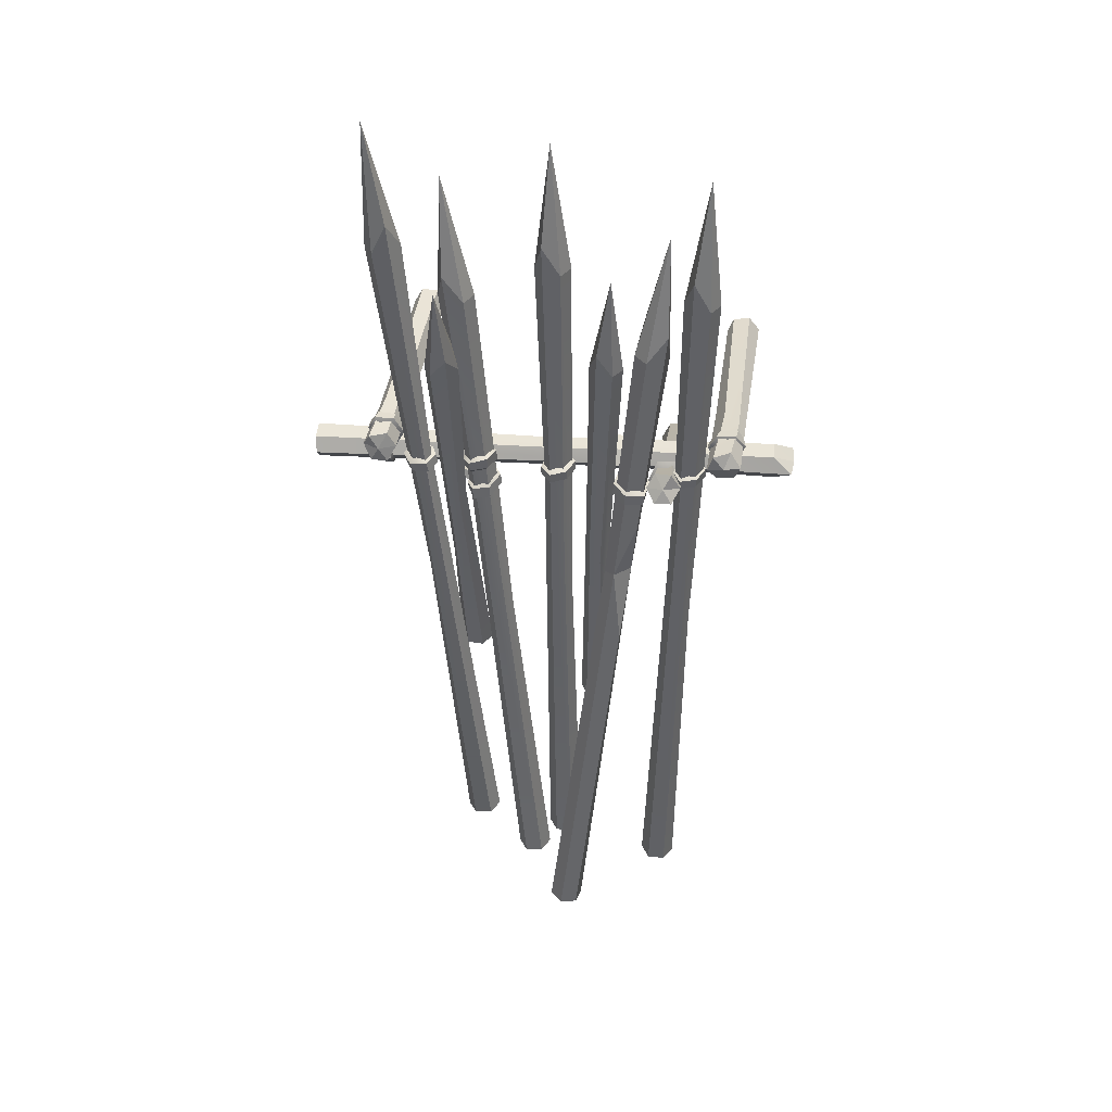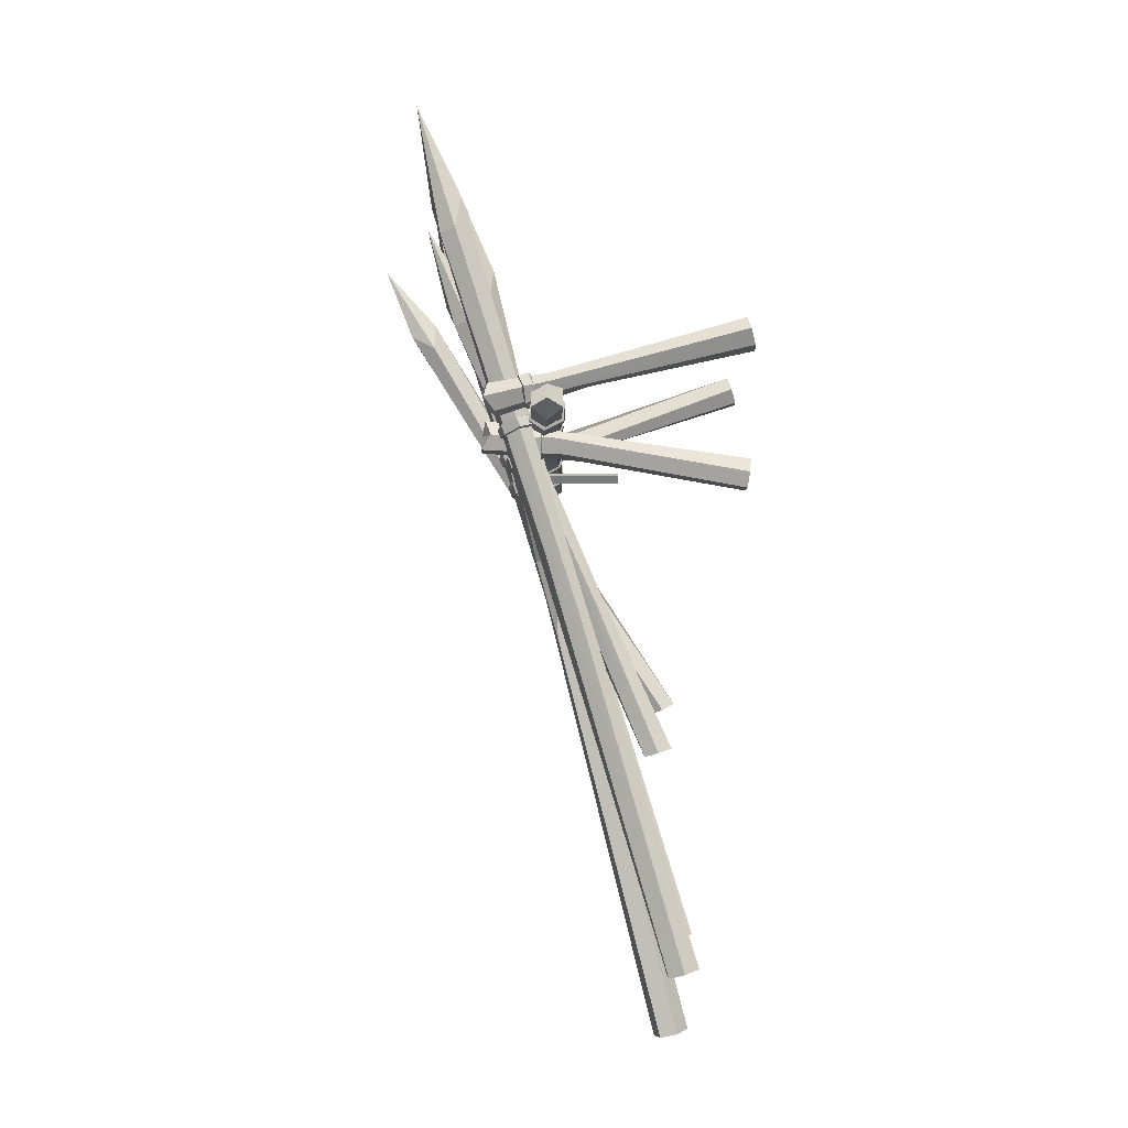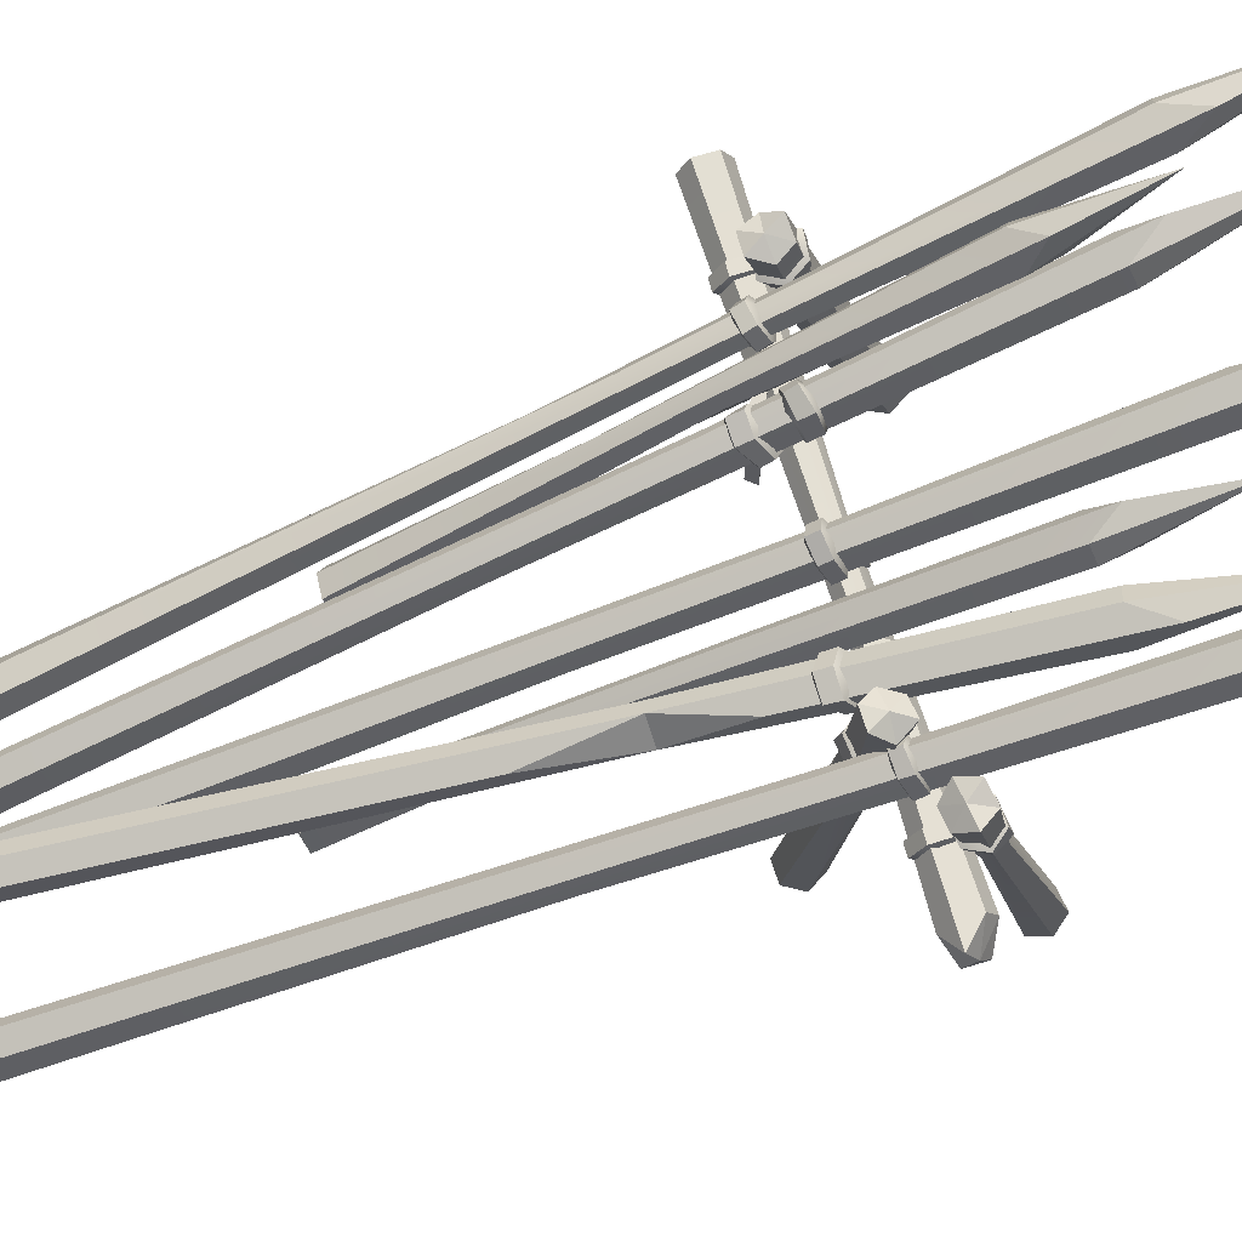
<metadata>
{"format":"obj","ext":"obj","renderer":"f3d","projection":"perspective","resolution":1024,"background":"white","views":[{"elev":22.7,"azim":-172.1,"up":"+Z"},{"elev":-7.5,"azim":-90.3,"up":"+Z"},{"elev":69.6,"azim":-106.9,"up":"+Y"}]}
</metadata>
<code>
v -27.09 -18.34 34.98
v -31.57 -18.49 35.04
v -33.88 -18.09 31.23
v -31.71 -17.53 27.35
v -27.24 -17.37 27.28
v -24.93 -17.78 31.1
v -28.72 48.95 44.34
v -33.25 50.68 44.64
v -35.5 49.2 40.59
v -33.4 51.64 36.95
v -28.92 51.8 36.88
v -26.55 49.51 40.46
v -29.4 -17.93 31.16
v -31.1 51.46 40.79
v -28.62 27.86 40.18
v -32.06 32.47 42.3
v -34.45 33.59 40.11
v -33.09 30.01 35.79
v -28.48 25.98 34.81
v -26.9 24.29 35.85
v 1.764 6.033 -115.1
v -2.65 4.573 -115.4
v -3.705 0.1462 -114.4
v -0.3465 -2.82 -113.1
v 4.068 -1.36 -112.9
v 5.123 3.066 -113.9
v -26.65 55.68 76.14
v -32.17 56.16 83.31
v -32.12 49.8 76.86
v -29.87 48.76 85.58
v -25.45 50.22 85.85
v -23.29 52.72 77.41
v 0.7088 1.606 -114.1
v -32.61 59.83 110.2
v -18.15 31.66 -11.05
v -23.57 41.13 25.45
v -16.98 37.43 9.826
v -21.28 32.79 10.38
v -18.96 31.03 13.57
v -15.29 31.83 12.47
v -14.19 34.84 9.852
v 28.4 4.366 -86.27
v 23.76 4.231 -85.9
v 21.64 0.3097 -84.54
v 24.17 -3.477 -83.56
v 28.81 -3.342 -83.93
v 30.92 0.5792 -85.28
v 41.87 62.97 104.1
v 37.75 65.12 111.9
v 35.11 58.92 105.8
v 38.17 57.41 114.2
v 42.81 57.55 113.9
v 44.4 59.19 105.1
v 26.28 0.4444 -84.91
v 42.08 69.17 138.3
v 35.36 35.65 21.22
v 33.4 42.86 40.32
v 32.12 41.56 44.31
v 32.8 33.05 29.2
v 34.76 25.84 10.1
v 36.04 27.14 6.107
v 64.55 38.6 46.59
v 64.55 38.6 41.93
v 64.55 34.57 39.6
v 64.55 30.53 41.93
v 64.55 30.53 46.59
v 64.55 34.57 48.92
v -59.18 38.6 46.59
v -64 38.6 41.93
v -59.18 34.57 39.6
v -64 30.53 41.93
v -64 30.53 46.59
v -59.18 34.57 48.92
v 64.55 34.57 44.26
v -64.55 34.57 44.26
v -4.955 36.9 45.89
v -17.47 38.34 42.63
v -19.54 36 41
v -9.091 32.23 42.63
v 3.428 30.79 45.89
v 5.496 33.13 47.52
v 41.38 -18.56 72.54
v 45.86 -18.67 72.67
v 48.17 -19.9 69.03
v 46 -21.01 65.27
v 41.53 -20.9 65.15
v 39.22 -19.67 68.78
v 43 46.84 51.29
v 47.54 48.54 50.84
v 49.79 45.5 47.78
v 47.69 46.2 43.44
v 43.21 46.32 43.32
v 40.84 45.73 47.53
v 43.69 -19.79 68.91
v 45.38 47.64 47.01
v 42.9 25.94 56.32
v 46.35 31.01 56.31
v 48.08 31.03 53.85
v 46.35 25.98 51.4
v 42.91 20.91 51.41
v 41.18 20.89 53.87
v -50.14 -18.28 60.95
v -51.84 -17.2 64.95
v -49.11 -16.33 68.38
v -44.67 -16.54 67.82
v -42.97 -17.62 63.83
v -45.7 -18.49 60.39
v -49.47 47.79 43.93
v -51.15 50.71 47.44
v -48.44 49.74 51.37
v -43.98 51.37 50.32
v -42.27 50.29 46.32
v -45.03 47.58 43.37
v -47.4 -17.41 64.39
v -46.71 50.71 46.83
v -48.59 27.33 50.49
v -51.14 32.79 51.64
v -49.56 34.18 53.79
v -45.44 30.11 54.79
v -42.9 24.65 53.64
v -44.48 23.26 51.49
v 8.152 3.593 -98.38
v 12.8 3.725 -98.69
v 15.31 -0.06226 -97.66
v 13.17 -3.982 -96.33
v 8.525 -4.115 -96.03
v 6.016 -0.3272 -97.05
v 18.89 62.27 92.13
v 23.95 64.69 99.25
v 26.04 58.62 92.86
v 24.33 56.98 101.6
v 19.68 56.85 101.9
v 16.75 58.35 93.46
v 10.66 -0.1947 -97.36
v 23.25 68.62 126.1
v 14.96 34.95 9.093
v 19.23 42.36 27.74
v 21.14 41.15 31.5
v 18.79 32.55 16.61
v 14.51 25.14 -2.034
v 12.6 26.35 -5.793
v -29.63 3.593 -98.4
v -24.98 3.725 -98.11
v -22.62 -0.06226 -96.78
v -24.91 -3.982 -95.73
v -29.55 -4.115 -96.02
v -31.91 -0.3272 -97.35
v -43.04 62.27 91.95
v -38.91 64.69 99.65
v -36.03 58.62 93.57
v -38.84 56.98 102
v -43.49 56.85 101.7
v -45.33 58.35 93
v -27.27 -0.1947 -97.06
v -42.99 68.62 126.2
v -36.45 34.95 9.077
v -34.56 42.36 28.11
v -33.14 41.15 32.08
v -33.6 32.55 17.02
v -35.48 25.14 -2.017
v -36.91 26.35 -5.987
v -1.25 3.593 -90.81
v 3.405 3.725 -90.75
v 5.826 -0.06226 -89.53
v 3.591 -3.982 -88.37
v -1.064 -4.115 -88.44
v -3.485 -0.3272 -89.66
v -5.584 62.27 99.96
v -1.097 64.69 107.4
v 1.492 58.62 101.2
v -0.9109 56.98 109.8
v -5.566 56.85 109.8
v -7.818 58.35 101.1
v 1.171 -0.1947 -89.59
v -3.911 68.62 134.1
v -2.947 34.95 16.86
v -0.1596 42.36 35.79
v 1.452 41.15 39.69
v 0.275 32.55 24.66
v -2.513 25.14 5.737
v -4.124 26.35 1.839
v -10.66 8.683 -41.65
v -6.3 8.573 -41.36
v -4.312 4.958 -40.07
v -6.686 1.451 -39.09
v -11.05 1.561 -39.39
v -13.03 5.176 -40.67
v -18.42 59.54 73.55
v -14.55 61.92 79.52
v -12.07 55.82 75.12
v -14.94 54.8 81.79
v -19.3 54.91 81.49
v -20.79 56.04 74.53
v -8.674 5.067 -40.37
v -18.62 66.95 100
v -12.3 30.05 10.13
v -10.46 37.71 24.7
v -9.255 36.67 27.9
v -9.893 27.99 16.53
v -11.73 20.34 1.965
v -12.94 21.37 -1.233
v 29.64 5.555 -28
v 25.28 5.613 -28.36
v 22.95 2.255 -26.98
v 24.98 -1.161 -25.24
v 29.34 -1.219 -24.88
v 31.67 2.139 -26.26
v 26.24 70.4 75.43
v 21.66 73.63 80.17
v 19.55 67.1 76.45
v 21.36 66.85 83.28
v 25.72 66.79 83.64
v 28.27 66.98 77.16
v 27.31 2.197 -26.62
v 22.93 81.11 99.41
v 28 33.27 18.67
v 24.43 42.76 31.11
v 22.72 42.18 34.07
v 24.59 32.11 24.6
v 28.16 22.61 12.16
v 29.87 23.19 9.193
v -0.4241 44.3 38.59
v -4.745 42.68 39.28
v -6.632 38.67 41
v -3.093 35.37 42.42
v 1.044 36.83 41.79
v 2.379 41.29 39.88
v -0.4241 45.34 41.02
v -4.745 43.72 41.71
v -6.632 39.71 43.43
v -3.093 36.42 44.85
v 1.044 37.87 44.22
v 2.379 42.34 42.31
v -1.758 39.1 38.78
v -1.758 41.62 44.65
v 20.3 44.76 33.19
v 15.94 43.44 33.43
v 13.29 39.71 36.52
v 16.71 36.79 39.98
v 20.86 38.11 39.17
v 22.32 41.36 35.6
v 20.39 45.7 36.21
v 16.03 44.38 36.45
v 13.53 40.71 38.96
v 16.91 38.05 42.65
v 21.06 39.37 41.84
v 22.01 43.36 37.3
v 18.59 38.71 32.94
v 17.64 43.46 39.31
v 37.38 42.46 39.36
v 32.64 43.46 39.86
v 30.62 40.39 41.55
v 32.49 36.01 43.22
v 37.6 34.77 43.2
v 39.73 38.53 40.91
v 37.76 43.53 41.75
v 33.01 44.53 42.25
v 31 41.46 43.94
v 32.86 37.09 45.61
v 37.98 35.84 45.58
v 40.1 39.61 43.3
v 35.29 38.7 39.51
v 36.2 41.28 45.27
v 14.18 43.39 46.69
v 16.06 47.77 45.59
v 20.84 48.42 44.39
v 23.08 45.02 44.92
v 20.93 40.49 45.53
v 16.4 39.35 46.42
v 14.18 42.01 43.84
v 16.07 46.38 42.74
v 20.57 47.34 41.99
v 22.74 43.96 42.18
v 20.59 39.43 42.79
v 16.31 38.46 43.93
v 18.67 45.08 48.86
v 17.94 44.31 40.93
v -20.31 44.64 33.38
v -25.27 43.85 33.4
v -26.13 39.48 36.67
v -22.95 36.9 38.91
v -18.71 37.72 39.09
v -16.98 41.98 35.59
v -20.58 45.57 36.4
v -25.77 44.97 36.32
v -26.67 40.94 38.81
v -23.45 37.15 41.82
v -18.52 38.98 41.76
v -17.13 42.6 38.46
v -21.22 38.71 32.94
v -22.17 43.46 39.31
v -35.01 46.67 39.54
v -39.22 45.46 39.81
v -41.69 41.48 41.55
v -39.35 38 42.68
v -34.43 39.06 42.34
v -32.68 44.11 40.42
v -35.15 47.41 41.75
v -39.55 46.49 42.22
v -41.69 42.53 43.98
v -39.35 39.05 45.11
v -34.66 40.35 44.81
v -33.16 44.51 43.34
v -36.82 41.92 39.33
v -36.82 44.43 45.2
v -0.09142 39.45 41.87
v -0.4864 36 40
v -0.3396 31.67 41.98
v -0.8258 30.39 45.94
v -0.9004 33.16 48.44
v -0.149 37.74 46.07
v -2.729 39.61 41.76
v -3.124 36.16 39.88
v -2.977 31.83 41.87
v -3.464 30.54 45.82
v -3.538 33.31 48.33
v -2.787 37.9 45.95
v 1.215 34.16 44.37
v -5.15 34.54 44.09
v -16.47 39.3 42.43
v -16.86 35.86 40.55
v -15.84 31.32 42.23
v -16.35 30.19 46.39
v -16.41 32.96 49.04
v -16.53 37.59 46.62
v -19.11 39.46 42.31
v -19.5 36.01 40.44
v -18.48 31.48 42.11
v -18.99 30.34 46.27
v -19.05 33.11 48.92
v -19.16 37.75 46.51
v -15.16 34.01 44.93
v -21.53 34.39 44.65
v -28.3 36.5 34.4
v -33.17 36.39 35.01
v -35.03 36.08 39.9
v -32.99 36.22 43.62
v -28.48 36.6 43.31
v -26.09 36.19 38.31
v -28.54 39.2 35.42
v -33.6 39.15 35.82
v -35.45 38.47 40.02
v -33.14 38.86 44.2
v -28.45 39.21 44
v -26.07 38.88 38.41
v -29.69 33.73 38.52
v -30 41.5 38.87
v 47.32 36.32 47.04
v 42.54 35.85 46.39
v 40.24 36.84 49.73
v 42.43 38.29 53.88
v 46.95 38.95 54.5
v 49.52 37.37 51.16
v 47.34 38.96 45.84
v 42.33 38.49 45.22
v 39.98 39.18 49.13
v 42.29 40.96 53.43
v 47.24 41.56 53.85
v 49.55 39.91 50.25
v 46.21 34.88 51.56
v 45.9 42.22 48.99
v -44.6 36.9 46.57
v -49.54 37.29 47.07
v -51.53 38.17 50.43
v -49.75 39.33 53.9
v -44.57 39.1 53.24
v -41.93 38.06 49.69
v -44.58 39.54 45.36
v -49.75 39.94 45.9
v -51.78 40.5 49.84
v -49.25 41.89 53.04
v -44.18 41.79 52.72
v -41.89 40.69 49.09
v -46.29 36.02 50.71
v -46.47 42.27 48.74
v -45.05 38.99 41.87
v -45.1 35.08 39.3
v -44.43 30.17 41.94
v -44.96 29.9 46.81
v -45.25 34.24 49.49
v -44.94 38.83 46.94
v -47.69 39.15 41.76
v -47.73 35.24 39.18
v -47.07 30.32 41.83
v -47.6 30.06 46.69
v -47.88 34.4 49.38
v -47.58 38.98 46.82
v -43.94 34.3 45.1
v -50.31 34.68 44.81
v 46.55 39.14 41.64
v 46.51 35.23 39.07
v 47.17 30.31 41.71
v 46.64 30.05 46.58
v 46.36 34.39 49.26
v 46.67 38.97 46.71
v 43.91 39.29 41.53
v 43.87 35.38 38.95
v 44.54 30.47 41.6
v 44.01 30.2 46.46
v 43.72 34.54 49.15
v 44.03 39.13 46.59
v 47.67 34.45 44.87
v 41.3 34.83 44.58
v 23.53 38.77 41.9
v 23.67 35.46 39.6
v 24.13 30.88 42.36
v 23.99 29.96 46.25
v 23.97 33.5 48.74
v 23.92 38.32 46.63
v 20.89 38.74 41.79
v 21.03 35.43 39.49
v 21.49 30.85 42.25
v 21.35 29.93 46.15
v 21.33 33.46 48.63
v 21.27 38.28 46.53
v 25.25 34.08 44.37
v 18.87 34 44.11
v 20.43 14.47 39.47
v 23.34 14.47 40.73
v 20.43 42.35 39.47
v 23.34 42.35 40.73
v 21.99 42.31 37.6
v 24.23 42.35 38.68
v 21.99 14.43 37.6
v 24.23 14.47 38.68
f 1 15 16 2
f 2 16 17 3
f 3 17 18 4
f 4 18 19 5
f 5 19 20 6
f 6 20 15 1
f 2 13 1
f 3 13 2
f 4 13 3
f 5 13 4
f 6 13 5
f 1 13 6
f 7 14 8
f 8 14 9
f 9 14 10
f 10 14 11
f 11 14 12
f 12 14 7
f 15 7 8 16
f 16 8 9 17
f 17 9 10 18
f 18 10 11 19
f 19 11 12 20
f 20 12 7 15
f 37 38 36
f 38 39 30 29
f 39 40 31 30
f 40 41 32 31
f 41 37 27 32
f 22 21 33
f 23 22 33
f 24 23 33
f 25 24 33
f 26 25 33
f 21 26 33
f 27 28 34
f 28 29 34
f 29 30 34
f 30 31 34
f 31 32 34
f 32 27 34
f 37 36 28 27
f 21 22 35 37
f 22 23 38 35
f 36 38 29 28
f 37 35 38
f 23 24 39 38
f 24 25 40 39
f 25 26 41 40
f 26 21 37 41
f 42 43 57 56
f 43 44 58 57
f 44 45 59 58
f 45 46 60 59
f 46 47 61 60
f 47 42 56 61
f 43 42 54
f 44 43 54
f 45 44 54
f 46 45 54
f 47 46 54
f 42 47 54
f 48 49 55
f 49 50 55
f 50 51 55
f 51 52 55
f 52 53 55
f 53 48 55
f 56 57 49 48
f 57 58 50 49
f 58 59 51 50
f 59 60 52 51
f 60 61 53 52
f 61 56 48 53
f 62 63 77 76
f 63 64 78 77
f 64 65 79 78
f 65 66 80 79
f 66 67 81 80
f 67 62 76 81
f 63 62 74
f 64 63 74
f 65 64 74
f 66 65 74
f 67 66 74
f 62 67 74
f 68 69 75
f 69 70 75
f 70 71 75
f 71 72 75
f 72 73 75
f 73 68 75
f 76 77 69 68
f 77 78 70 69
f 78 79 71 70
f 79 80 72 71
f 80 81 73 72
f 81 76 68 73
f 82 83 97 96
f 83 84 98 97
f 84 85 99 98
f 85 86 100 99
f 86 87 101 100
f 87 82 96 101
f 83 82 94
f 84 83 94
f 85 84 94
f 86 85 94
f 87 86 94
f 82 87 94
f 88 89 95
f 89 90 95
f 90 91 95
f 91 92 95
f 92 93 95
f 93 88 95
f 96 97 89 88
f 97 98 90 89
f 98 99 91 90
f 99 100 92 91
f 100 101 93 92
f 101 96 88 93
f 102 103 117 116
f 103 104 118 117
f 104 105 119 118
f 105 106 120 119
f 106 107 121 120
f 107 102 116 121
f 103 102 114
f 104 103 114
f 105 104 114
f 106 105 114
f 107 106 114
f 102 107 114
f 108 109 115
f 109 110 115
f 110 111 115
f 111 112 115
f 112 113 115
f 113 108 115
f 116 117 109 108
f 117 118 110 109
f 118 119 111 110
f 119 120 112 111
f 120 121 113 112
f 121 116 108 113
f 122 136 137 123
f 123 137 138 124
f 124 138 139 125
f 125 139 140 126
f 126 140 141 127
f 127 141 136 122
f 123 134 122
f 124 134 123
f 125 134 124
f 126 134 125
f 127 134 126
f 122 134 127
f 128 135 129
f 129 135 130
f 130 135 131
f 131 135 132
f 132 135 133
f 133 135 128
f 136 128 129 137
f 137 129 130 138
f 138 130 131 139
f 139 131 132 140
f 140 132 133 141
f 141 133 128 136
f 142 156 157 143
f 143 157 158 144
f 144 158 159 145
f 145 159 160 146
f 146 160 161 147
f 147 161 156 142
f 143 154 142
f 144 154 143
f 145 154 144
f 146 154 145
f 147 154 146
f 142 154 147
f 148 155 149
f 149 155 150
f 150 155 151
f 151 155 152
f 152 155 153
f 153 155 148
f 156 148 149 157
f 157 149 150 158
f 158 150 151 159
f 159 151 152 160
f 160 152 153 161
f 161 153 148 156
f 162 176 177 163
f 163 177 178 164
f 164 178 179 165
f 165 179 180 166
f 166 180 181 167
f 167 181 176 162
f 163 174 162
f 164 174 163
f 165 174 164
f 166 174 165
f 167 174 166
f 162 174 167
f 168 175 169
f 169 175 170
f 170 175 171
f 171 175 172
f 172 175 173
f 173 175 168
f 176 168 169 177
f 177 169 170 178
f 178 170 171 179
f 179 171 172 180
f 180 172 173 181
f 181 173 168 176
f 182 196 197 183
f 183 197 198 184
f 184 198 199 185
f 185 199 200 186
f 186 200 201 187
f 187 201 196 182
f 183 194 182
f 184 194 183
f 185 194 184
f 186 194 185
f 187 194 186
f 182 194 187
f 188 195 189
f 189 195 190
f 190 195 191
f 191 195 192
f 192 195 193
f 193 195 188
f 196 188 189 197
f 197 189 190 198
f 198 190 191 199
f 199 191 192 200
f 200 192 193 201
f 201 193 188 196
f 202 203 217 216
f 203 204 218 217
f 204 205 219 218
f 205 206 220 219
f 206 207 221 220
f 207 202 216 221
f 203 202 214
f 204 203 214
f 205 204 214
f 206 205 214
f 207 206 214
f 202 207 214
f 208 209 215
f 209 210 215
f 210 211 215
f 211 212 215
f 212 213 215
f 213 208 215
f 216 217 209 208
f 217 218 210 209
f 218 219 211 210
f 219 220 212 211
f 220 221 213 212
f 221 216 208 213
f 222 223 229 228
f 223 224 230 229
f 224 225 231 230
f 225 226 232 231
f 226 227 233 232
f 227 222 228 233
f 223 222 234
f 224 223 234
f 225 224 234
f 226 225 234
f 227 226 234
f 222 227 234
f 228 229 235
f 229 230 235
f 230 231 235
f 231 232 235
f 232 233 235
f 233 228 235
f 236 237 243 242
f 237 238 244 243
f 238 239 245 244
f 239 240 246 245
f 240 241 247 246
f 241 236 242 247
f 237 236 248
f 238 237 248
f 239 238 248
f 240 239 248
f 241 240 248
f 236 241 248
f 242 243 249
f 243 244 249
f 244 245 249
f 245 246 249
f 246 247 249
f 247 242 249
f 250 251 257 256
f 251 252 258 257
f 252 253 259 258
f 253 254 260 259
f 254 255 261 260
f 255 250 256 261
f 251 250 262
f 252 251 262
f 253 252 262
f 254 253 262
f 255 254 262
f 250 255 262
f 256 257 263
f 257 258 263
f 258 259 263
f 259 260 263
f 260 261 263
f 261 256 263
f 264 265 271 270
f 265 266 272 271
f 266 267 273 272
f 267 268 274 273
f 268 269 275 274
f 269 264 270 275
f 265 264 276
f 266 265 276
f 267 266 276
f 268 267 276
f 269 268 276
f 264 269 276
f 270 271 277
f 271 272 277
f 272 273 277
f 273 274 277
f 274 275 277
f 275 270 277
f 278 279 285 284
f 279 280 286 285
f 280 281 287 286
f 281 282 288 287
f 282 283 289 288
f 283 278 284 289
f 279 278 290
f 280 279 290
f 281 280 290
f 282 281 290
f 283 282 290
f 278 283 290
f 284 285 291
f 285 286 291
f 286 287 291
f 287 288 291
f 288 289 291
f 289 284 291
f 292 293 299 298
f 293 294 300 299
f 294 295 301 300
f 295 296 302 301
f 296 297 303 302
f 297 292 298 303
f 293 292 304
f 294 293 304
f 295 294 304
f 296 295 304
f 297 296 304
f 292 297 304
f 298 299 305
f 299 300 305
f 300 301 305
f 301 302 305
f 302 303 305
f 303 298 305
f 306 307 313 312
f 307 308 314 313
f 308 309 315 314
f 309 310 316 315
f 310 311 317 316
f 311 306 312 317
f 307 306 318
f 308 307 318
f 309 308 318
f 310 309 318
f 311 310 318
f 306 311 318
f 312 313 319
f 313 314 319
f 314 315 319
f 315 316 319
f 316 317 319
f 317 312 319
f 320 321 327 326
f 321 322 328 327
f 322 323 329 328
f 323 324 330 329
f 324 325 331 330
f 325 320 326 331
f 321 320 332
f 322 321 332
f 323 322 332
f 324 323 332
f 325 324 332
f 320 325 332
f 326 327 333
f 327 328 333
f 328 329 333
f 329 330 333
f 330 331 333
f 331 326 333
f 334 335 341 340
f 335 336 342 341
f 336 337 343 342
f 337 338 344 343
f 338 339 345 344
f 339 334 340 345
f 335 334 346
f 336 335 346
f 337 336 346
f 338 337 346
f 339 338 346
f 334 339 346
f 340 341 347
f 341 342 347
f 342 343 347
f 343 344 347
f 344 345 347
f 345 340 347
f 348 349 355 354
f 349 350 356 355
f 350 351 357 356
f 351 352 358 357
f 352 353 359 358
f 353 348 354 359
f 349 348 360
f 350 349 360
f 351 350 360
f 352 351 360
f 353 352 360
f 348 353 360
f 354 355 361
f 355 356 361
f 356 357 361
f 357 358 361
f 358 359 361
f 359 354 361
f 362 363 369 368
f 363 364 370 369
f 364 365 371 370
f 365 366 372 371
f 366 367 373 372
f 367 362 368 373
f 363 362 374
f 364 363 374
f 365 364 374
f 366 365 374
f 367 366 374
f 362 367 374
f 368 369 375
f 369 370 375
f 370 371 375
f 371 372 375
f 372 373 375
f 373 368 375
f 376 377 383 382
f 377 378 384 383
f 378 379 385 384
f 379 380 386 385
f 380 381 387 386
f 381 376 382 387
f 377 376 388
f 378 377 388
f 379 378 388
f 380 379 388
f 381 380 388
f 376 381 388
f 382 383 389
f 383 384 389
f 384 385 389
f 385 386 389
f 386 387 389
f 387 382 389
f 390 391 397 396
f 391 392 398 397
f 392 393 399 398
f 393 394 400 399
f 394 395 401 400
f 395 390 396 401
f 391 390 402
f 392 391 402
f 393 392 402
f 394 393 402
f 395 394 402
f 390 395 402
f 396 397 403
f 397 398 403
f 398 399 403
f 399 400 403
f 400 401 403
f 401 396 403
f 404 405 411 410
f 405 406 412 411
f 406 407 413 412
f 407 408 414 413
f 408 409 415 414
f 409 404 410 415
f 405 404 416
f 406 405 416
f 407 406 416
f 408 407 416
f 409 408 416
f 404 409 416
f 410 411 417
f 411 412 417
f 412 413 417
f 413 414 417
f 414 415 417
f 415 410 417
f 418 419 421 420
f 420 421 423 422
f 422 423 425 424
f 424 425 419 418
f 419 425 423 421
f 424 418 420 422

</code>
